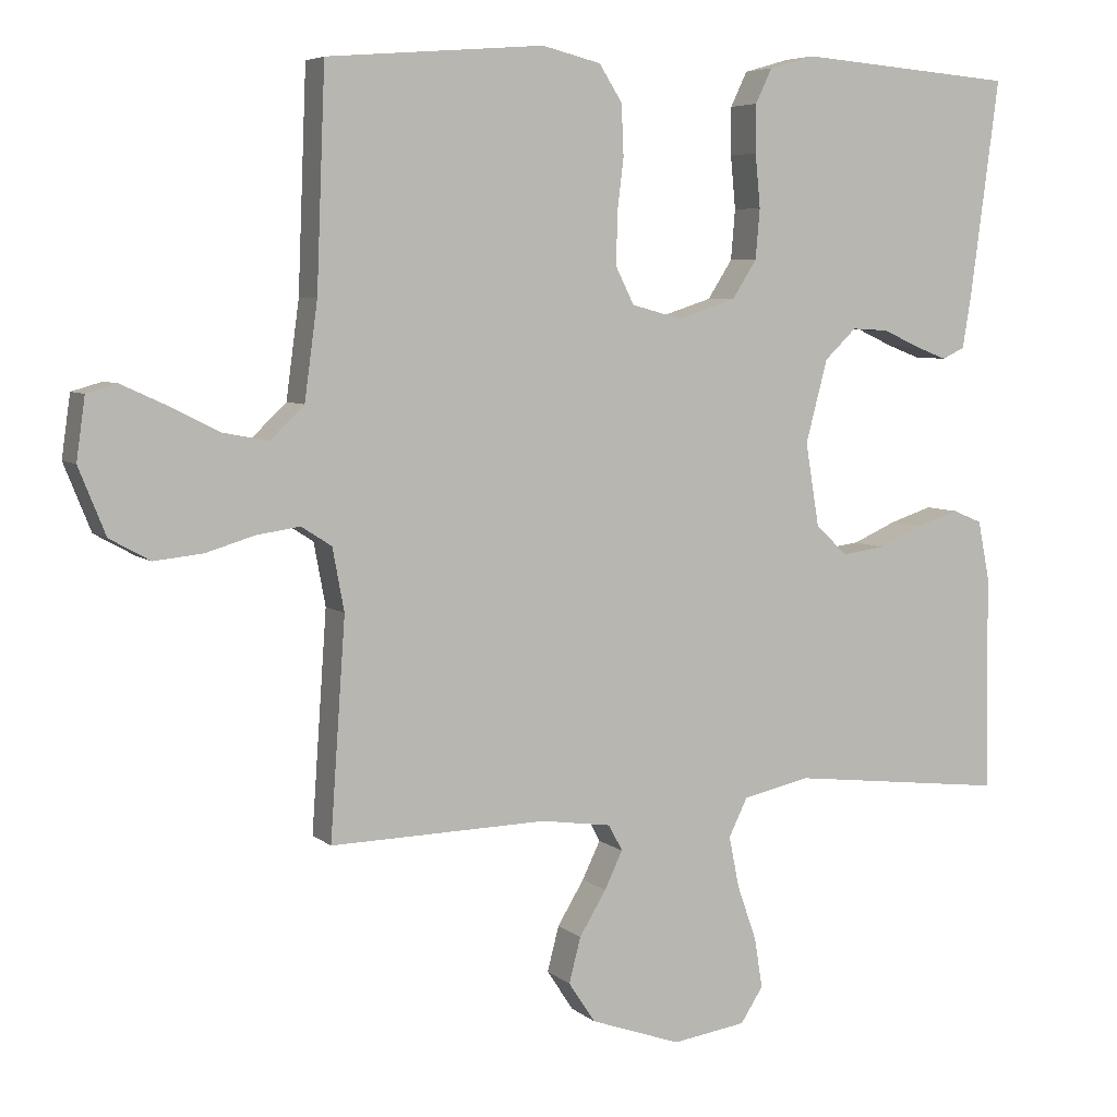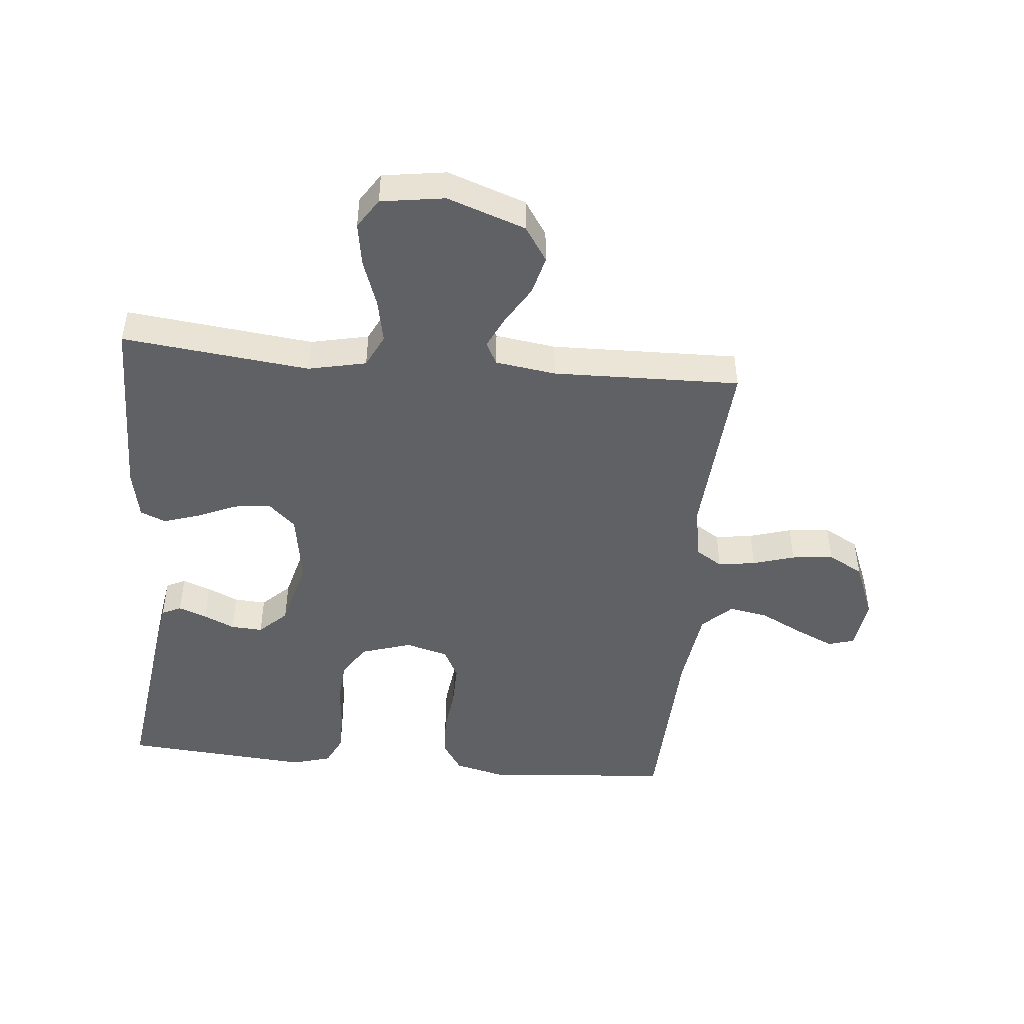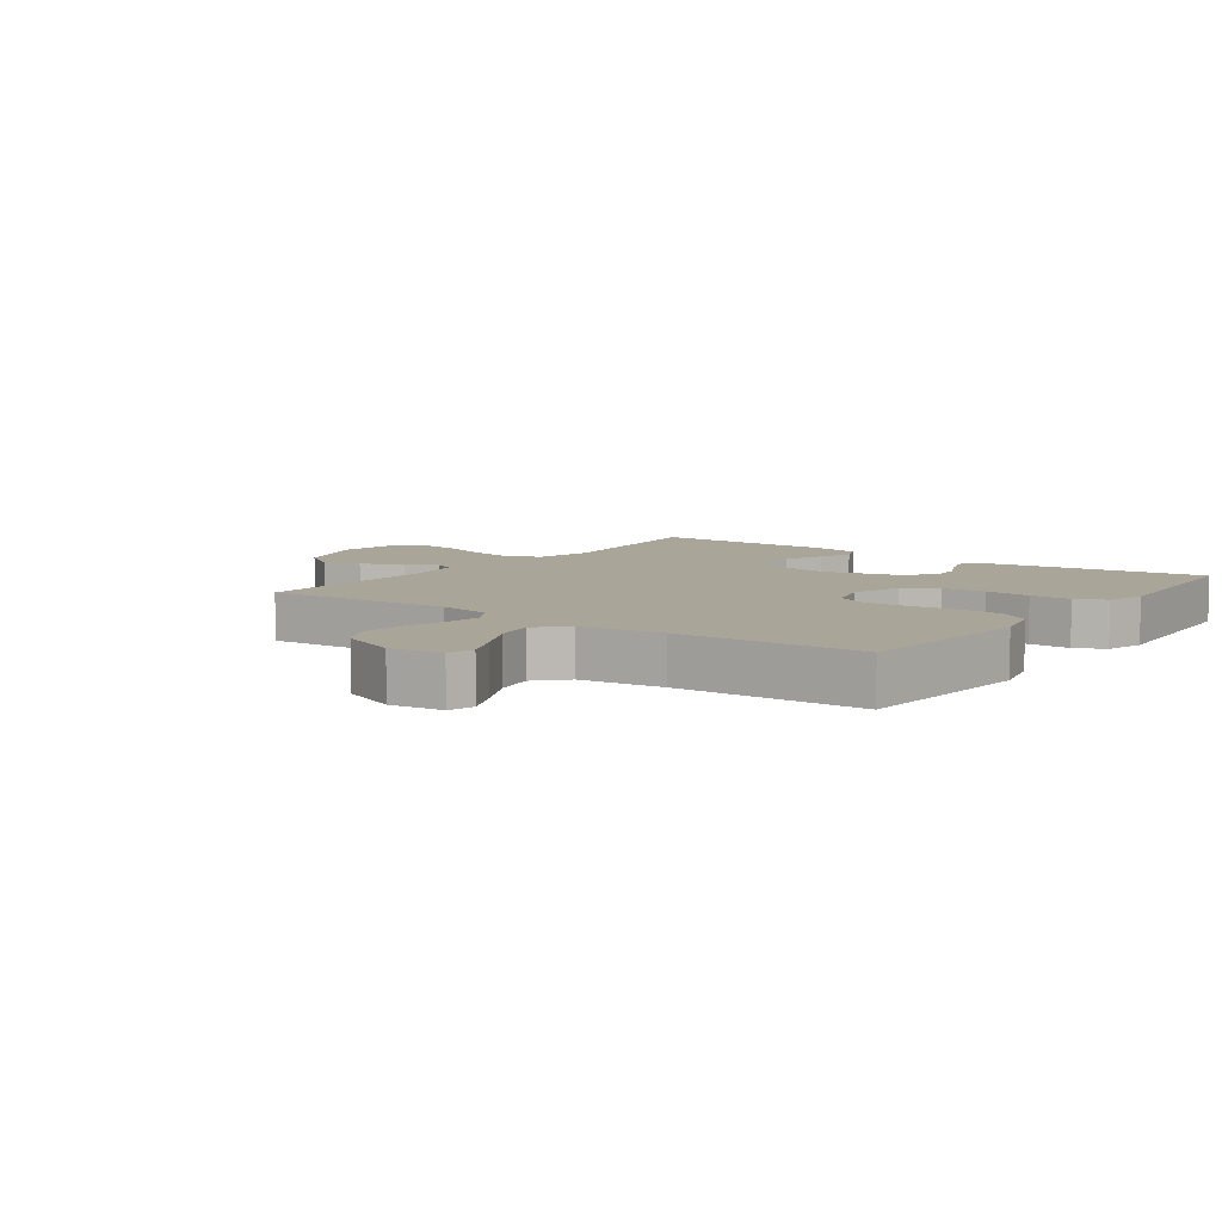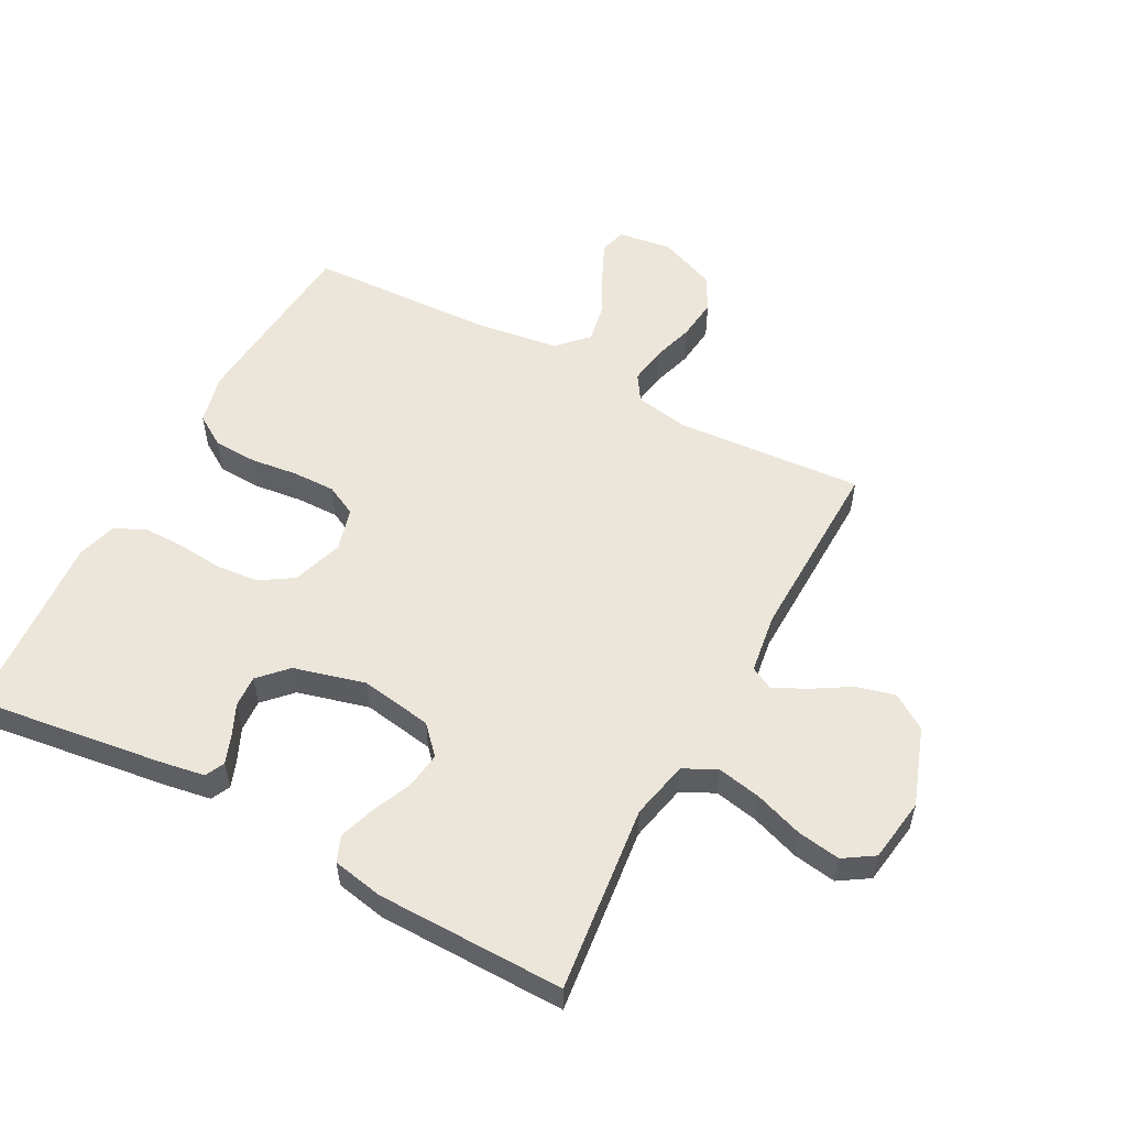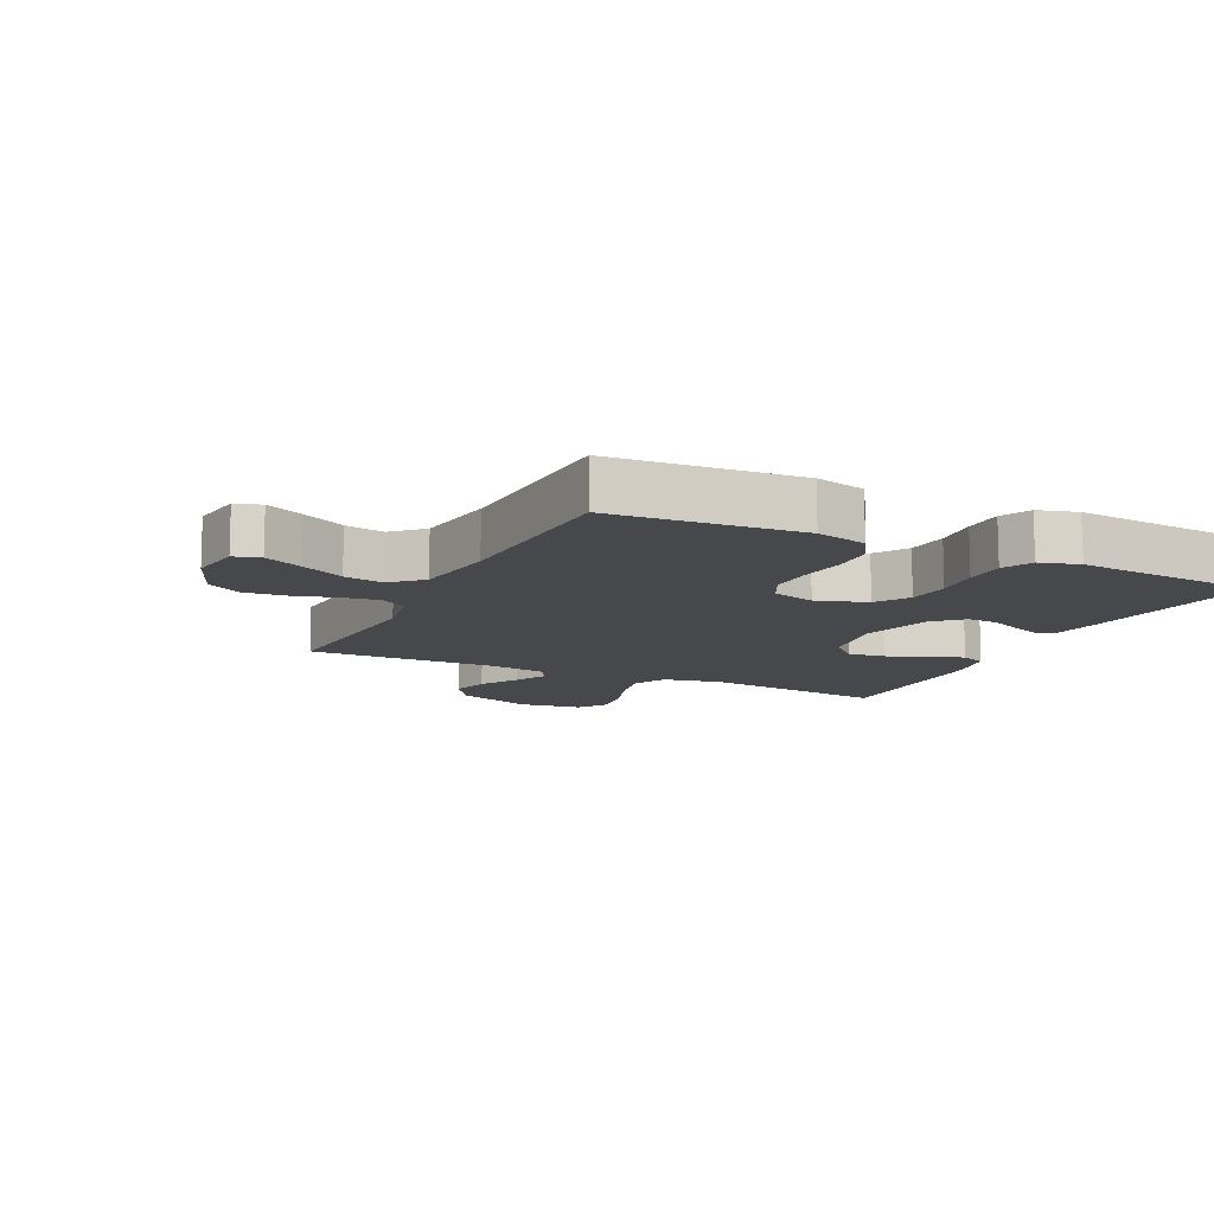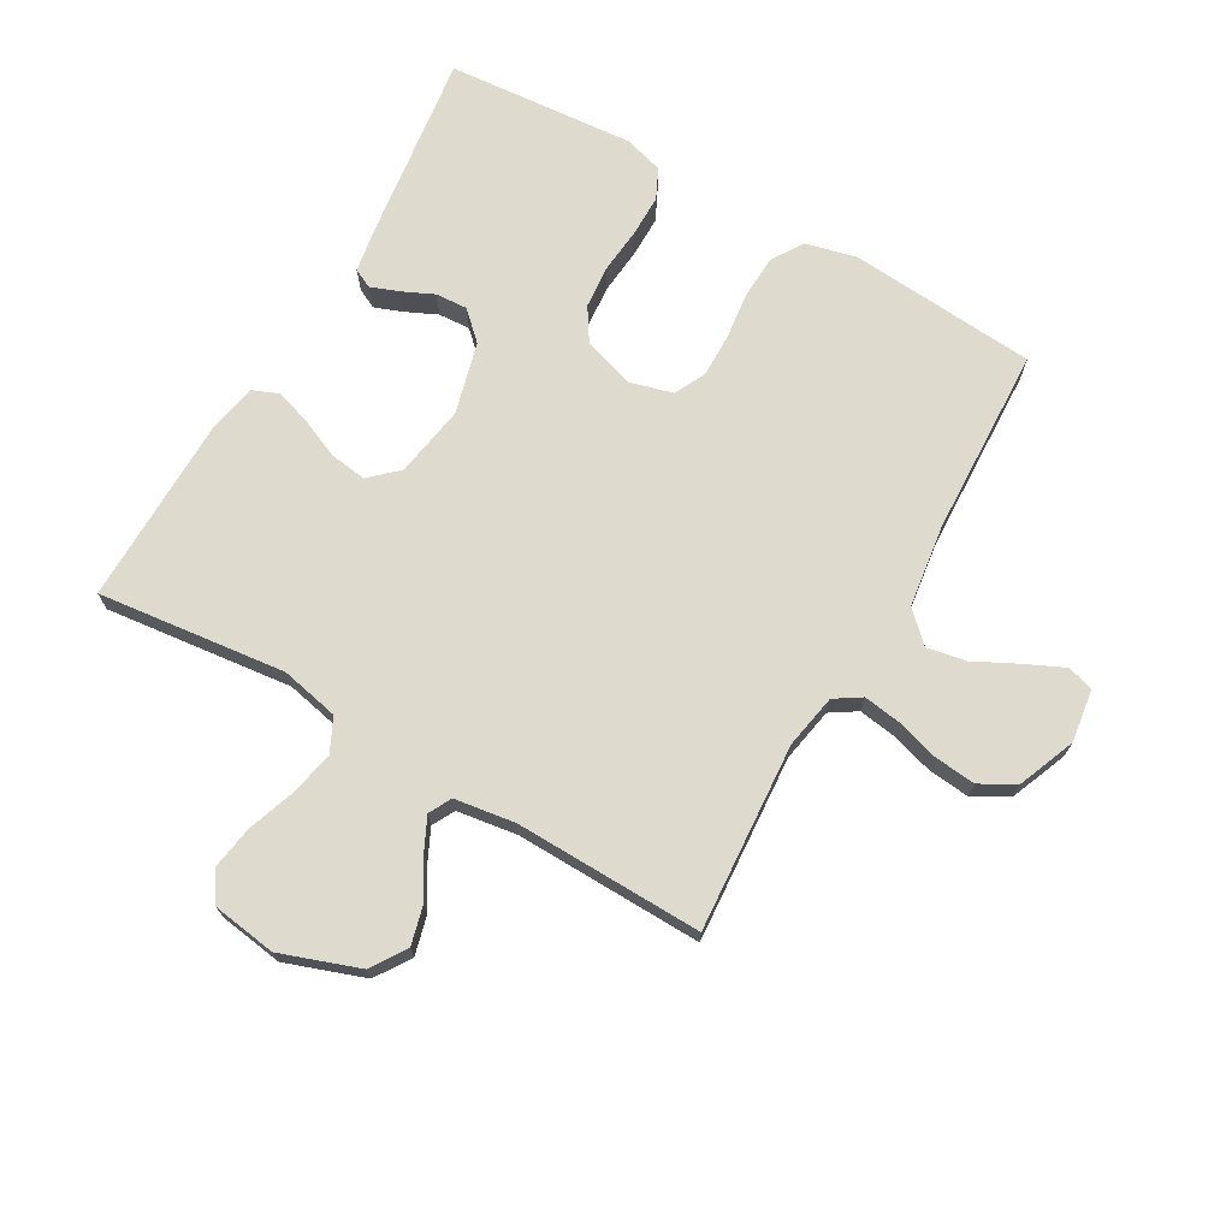
<metadata>
{"format":"obj","ext":"obj","renderer":"f3d","projection":"perspective","resolution":1024,"background":"white","views":[{"elev":5.8,"azim":-24.8,"up":"+Z"},{"elev":-47.0,"azim":174.7,"up":"+Y"},{"elev":7.4,"azim":-53.6,"up":"+Y"},{"elev":54.6,"azim":118.1,"up":"+Y"},{"elev":-11.6,"azim":-25.9,"up":"+Y"},{"elev":71.1,"azim":-150.2,"up":"+Y"}]}
</metadata>
<code>
v -0.5 0.07 0.5
v -0.2 0.07 0.524
v -0.119 0.07 0.504
v -0.087 0.07 0.454
v -0.084 0.07 0.384
v -0.093 0.07 0.309
v -0.094 0.07 0.24
v -0.069 0.07 0.19
v 0 0.07 0.171
v 0.081 0.07 0.197
v 0.115 0.07 0.25
v 0.121 0.07 0.319
v 0.114 0.07 0.392
v 0.114 0.07 0.458
v 0.137 0.07 0.506
v 0.2 0.07 0.524
v 0.5 0.07 0.5
v 0.46 0.07 0.2
v 0.448 0.07 0.128
v 0.417 0.07 0.113
v 0.372 0.07 0.13
v 0.322 0.07 0.153
v 0.271 0.07 0.156
v 0.227 0.07 0.114
v 0.197 0.07 0
v 0.216 0.07 -0.115
v 0.26 0.07 -0.156
v 0.319 0.07 -0.148
v 0.381 0.07 -0.121
v 0.439 0.07 -0.102
v 0.48 0.07 -0.119
v 0.496 0.07 -0.2
v 0.5 0.07 -0.5
v 0.2 0.07 -0.466
v 0.107 0.07 -0.486
v 0.081 0.07 -0.539
v 0.095 0.07 -0.609
v 0.122 0.07 -0.686
v 0.133 0.07 -0.755
v 0.102 0.07 -0.803
v 0 0.07 -0.818
v -0.125 0.07 -0.774
v -0.162 0.07 -0.718
v -0.146 0.07 -0.656
v -0.109 0.07 -0.595
v -0.084 0.07 -0.543
v -0.103 0.07 -0.507
v -0.2 0.07 -0.493
v -0.5 0.07 -0.5
v -0.479 0.07 -0.2
v -0.495 0.07 -0.114
v -0.537 0.07 -0.087
v -0.597 0.07 -0.096
v -0.664 0.07 -0.116
v -0.731 0.07 -0.123
v -0.787 0.07 -0.092
v -0.824 0.07 0
v -0.812 0.07 0.085
v -0.77 0.07 0.097
v -0.709 0.07 0.069
v -0.64 0.07 0.034
v -0.577 0.07 0.022
v -0.53 0.07 0.067
v -0.512 0.07 0.2
v -0.5 0 0.5
v -0.2 0 0.524
v -0.119 0 0.504
v -0.087 0 0.454
v -0.084 0 0.384
v -0.093 0 0.309
v -0.094 0 0.24
v -0.069 0 0.19
v 0 0 0.171
v 0.081 0 0.197
v 0.115 0 0.25
v 0.121 0 0.319
v 0.114 0 0.392
v 0.114 0 0.458
v 0.137 0 0.506
v 0.2 0 0.524
v 0.5 0 0.5
v 0.46 0 0.2
v 0.448 0 0.128
v 0.417 0 0.113
v 0.372 0 0.13
v 0.322 0 0.153
v 0.271 0 0.156
v 0.227 0 0.114
v 0.197 0 0
v 0.216 0 -0.115
v 0.26 0 -0.156
v 0.319 0 -0.148
v 0.381 0 -0.121
v 0.439 0 -0.102
v 0.48 0 -0.119
v 0.496 0 -0.2
v 0.5 0 -0.5
v 0.2 0 -0.466
v 0.107 0 -0.486
v 0.081 0 -0.539
v 0.095 0 -0.609
v 0.122 0 -0.686
v 0.133 0 -0.755
v 0.102 0 -0.803
v 0 0 -0.818
v -0.125 0 -0.774
v -0.162 0 -0.718
v -0.146 0 -0.656
v -0.109 0 -0.595
v -0.084 0 -0.543
v -0.103 0 -0.507
v -0.2 0 -0.493
v -0.5 0 -0.5
v -0.479 0 -0.2
v -0.495 0 -0.114
v -0.537 0 -0.087
v -0.597 0 -0.096
v -0.664 0 -0.116
v -0.731 0 -0.123
v -0.787 0 -0.092
v -0.824 0 0
v -0.812 0 0.085
v -0.77 0 0.097
v -0.709 0 0.069
v -0.64 0 0.034
v -0.577 0 0.022
v -0.53 0 0.067
v -0.512 0 0.2
f 59 60 61
f 58 59 61
f 57 58 61
f 56 57 61
f 55 56 61
f 54 55 61
f 53 54 61
f 52 53 61 62
f 51 52 62 63
f 48 49 50
f 47 48 50 51
f 43 44 45
f 42 43 45
f 41 42 45
f 40 41 45
f 39 40 45
f 38 39 45
f 37 38 45
f 36 37 45 46
f 35 36 46 47
f 32 33 34
f 31 32 34
f 30 31 34
f 29 30 34
f 28 29 34
f 34 35 47
f 28 34 47
f 27 28 47
f 20 21 22
f 19 20 22
f 18 19 22
f 17 18 22
f 16 17 22
f 15 16 22
f 14 15 22
f 13 14 22
f 12 13 22
f 11 12 22 23
f 10 11 23 24
f 4 5 6
f 3 4 6
f 2 3 6
f 1 2 6
f 64 1 6
f 64 6 7
f 51 63 64
f 47 51 64
f 27 47 64
f 26 27 64
f 25 26 64
f 9 10 24 25
f 8 9 25 64
f 7 8 64
f 125 124 123
f 125 123 122
f 125 122 121
f 125 121 120
f 125 120 119
f 125 119 118
f 125 118 117
f 126 125 117 116
f 127 126 116 115
f 114 113 112
f 115 114 112 111
f 109 108 107
f 109 107 106
f 109 106 105
f 109 105 104
f 109 104 103
f 109 103 102
f 109 102 101
f 110 109 101 100
f 111 110 100 99
f 98 97 96
f 98 96 95
f 98 95 94
f 98 94 93
f 98 93 92
f 111 99 98
f 111 98 92
f 111 92 91
f 86 85 84
f 86 84 83
f 86 83 82
f 86 82 81
f 86 81 80
f 86 80 79
f 86 79 78
f 86 78 77
f 86 77 76
f 87 86 76 75
f 88 87 75 74
f 70 69 68
f 70 68 67
f 70 67 66
f 70 66 65
f 70 65 128
f 71 70 128
f 128 127 115
f 128 115 111
f 128 111 91
f 128 91 90
f 128 90 89
f 89 88 74 73
f 128 89 73 72
f 128 72 71
f 1 65 66 2
f 2 66 67 3
f 3 67 68 4
f 4 68 69 5
f 5 69 70 6
f 6 70 71 7
f 7 71 72 8
f 8 72 73 9
f 9 73 74 10
f 10 74 75 11
f 11 75 76 12
f 12 76 77 13
f 13 77 78 14
f 14 78 79 15
f 15 79 80 16
f 16 80 81 17
f 17 81 82 18
f 18 82 83 19
f 19 83 84 20
f 20 84 85 21
f 21 85 86 22
f 22 86 87 23
f 23 87 88 24
f 24 88 89 25
f 25 89 90 26
f 26 90 91 27
f 27 91 92 28
f 28 92 93 29
f 29 93 94 30
f 30 94 95 31
f 31 95 96 32
f 32 96 97 33
f 33 97 98 34
f 34 98 99 35
f 35 99 100 36
f 36 100 101 37
f 37 101 102 38
f 38 102 103 39
f 39 103 104 40
f 40 104 105 41
f 41 105 106 42
f 42 106 107 43
f 43 107 108 44
f 44 108 109 45
f 45 109 110 46
f 46 110 111 47
f 47 111 112 48
f 48 112 113 49
f 49 113 114 50
f 50 114 115 51
f 51 115 116 52
f 52 116 117 53
f 53 117 118 54
f 54 118 119 55
f 55 119 120 56
f 56 120 121 57
f 57 121 122 58
f 58 122 123 59
f 59 123 124 60
f 60 124 125 61
f 61 125 126 62
f 62 126 127 63
f 63 127 128 64
f 64 128 65 1

</code>
